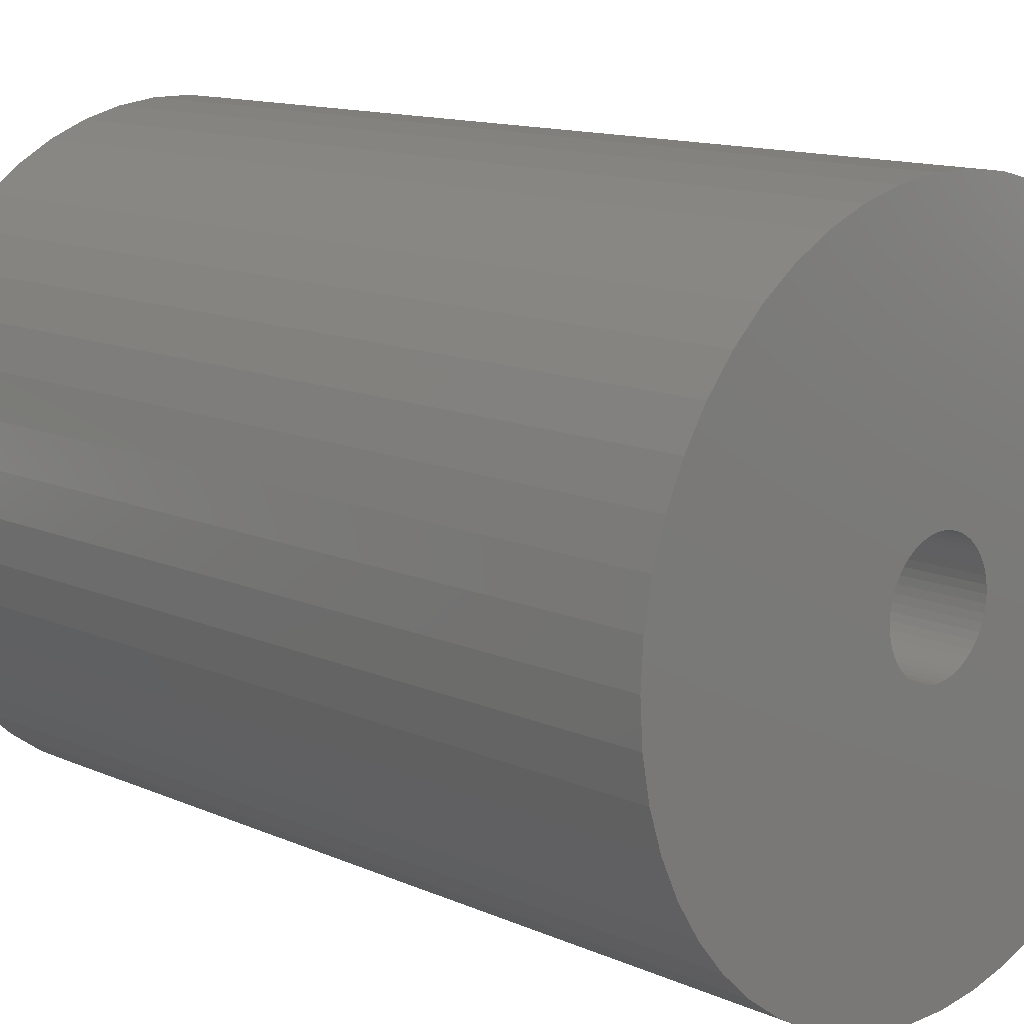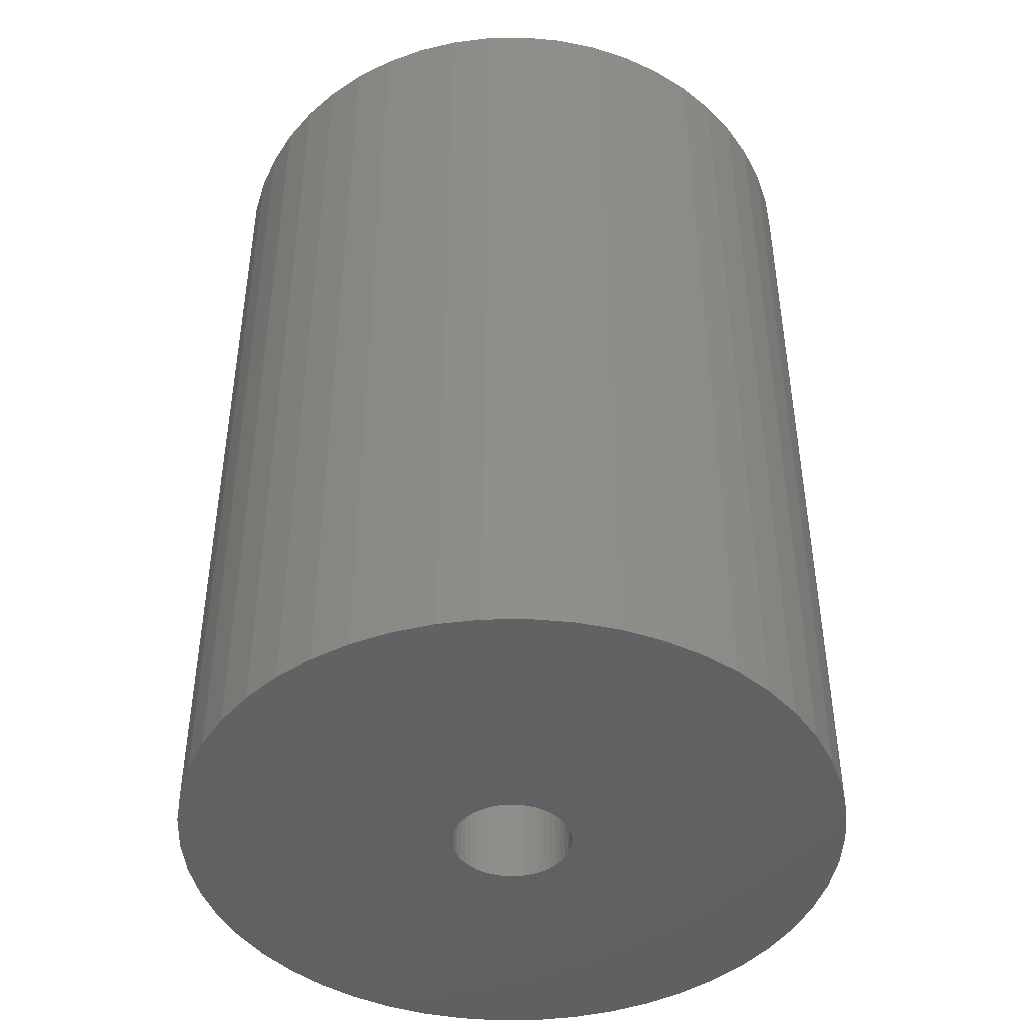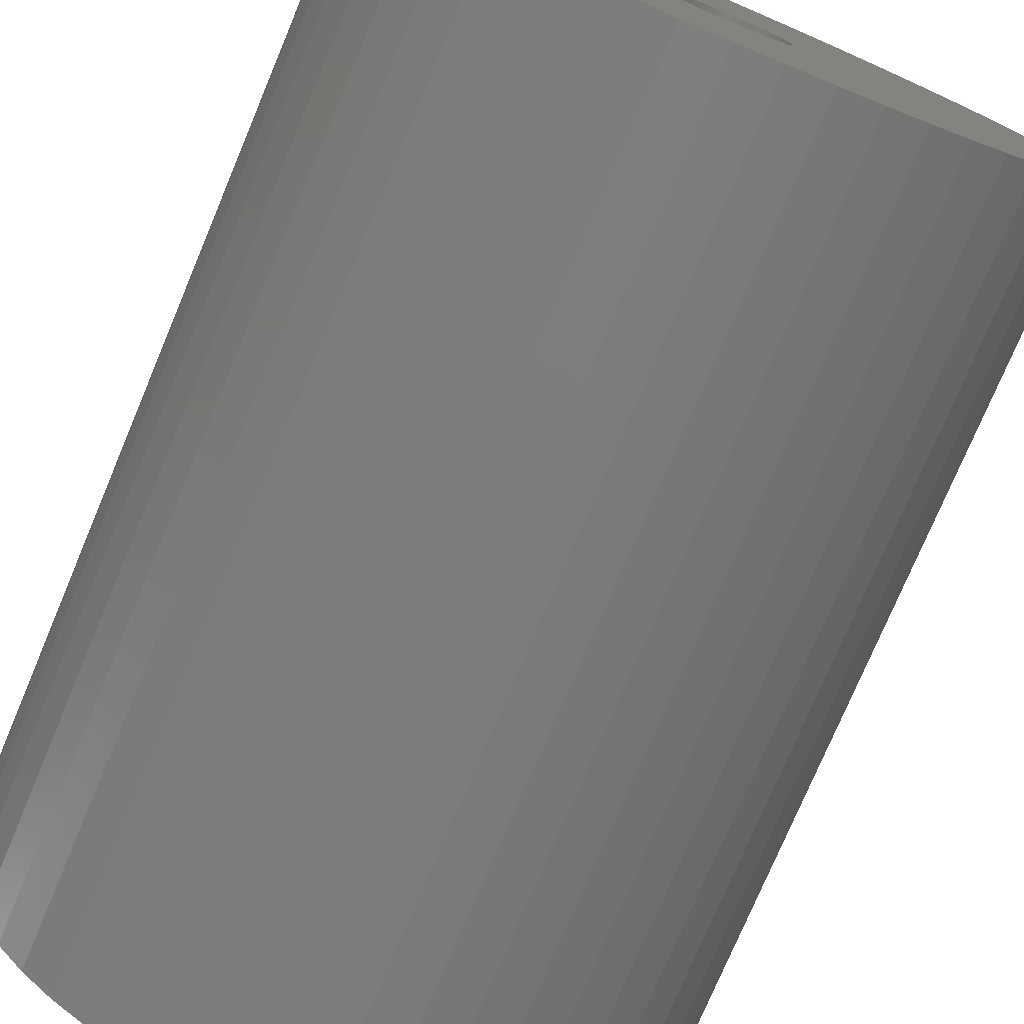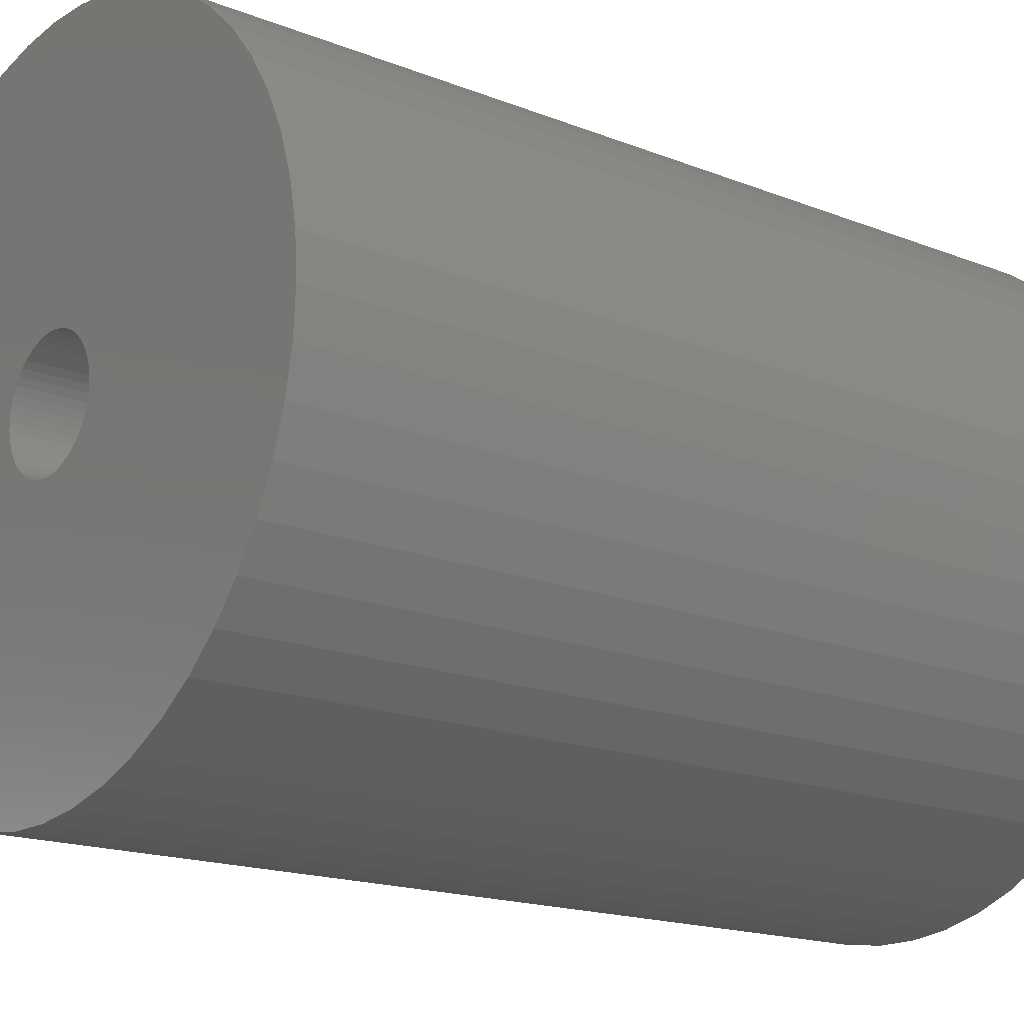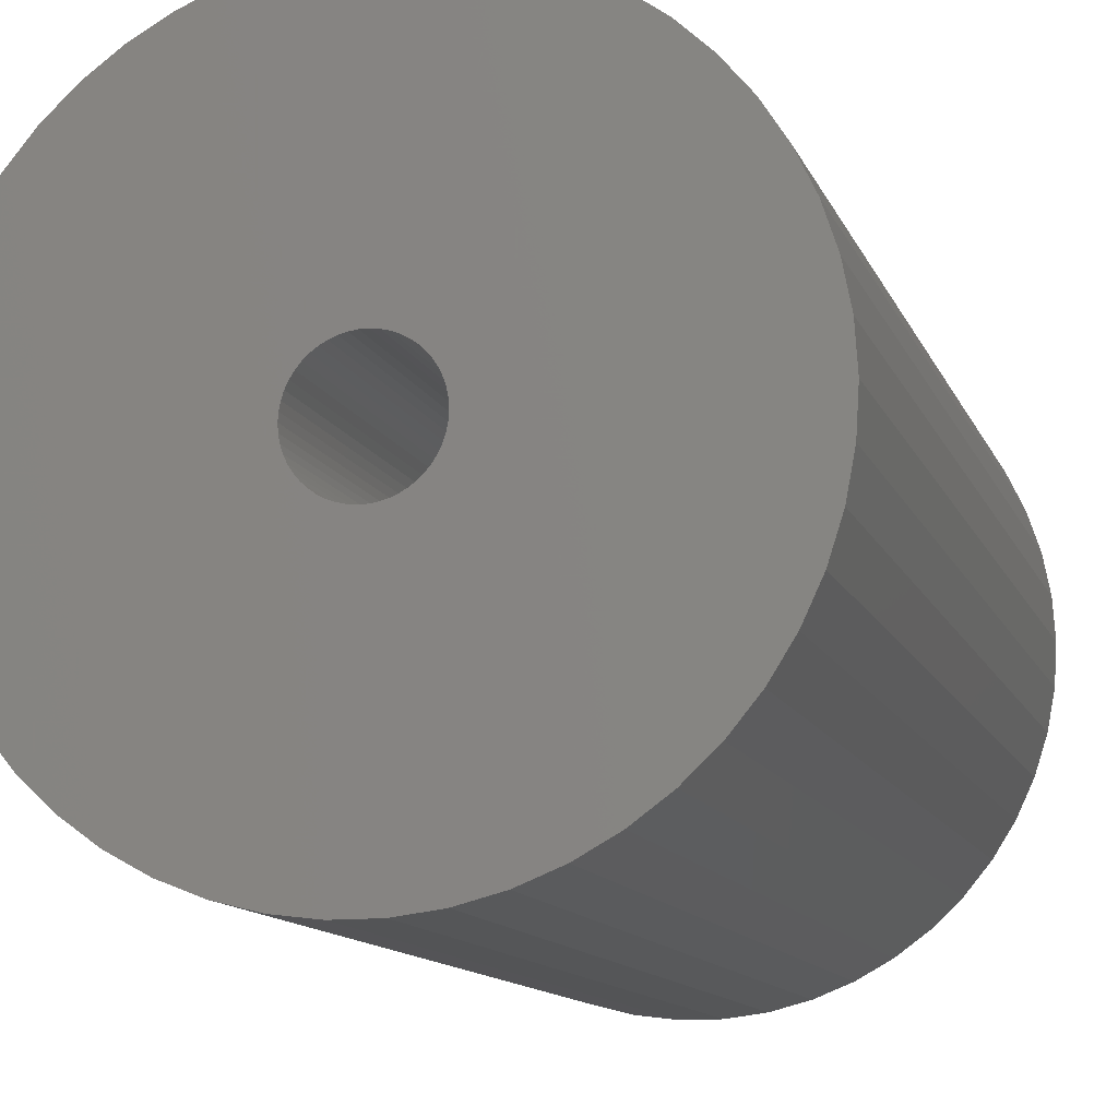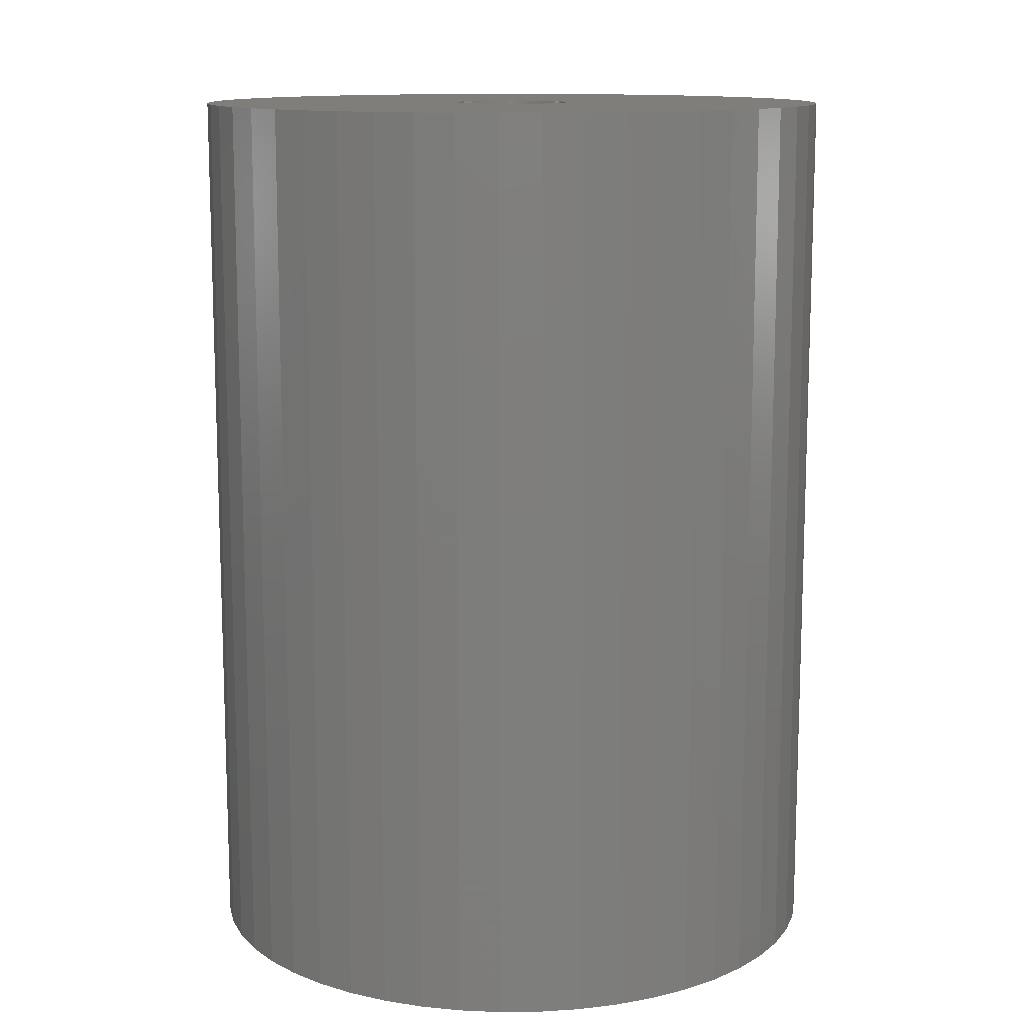
<metadata>
{"format":"stl","ext":"stl","renderer":"f3d","projection":"perspective","resolution":1024,"background":"white","views":[{"elev":12.8,"azim":-44.6,"up":"+Y"},{"elev":-44.6,"azim":37.1,"up":"+Z"},{"elev":-75.9,"azim":-22.8,"up":"+Y"},{"elev":-16.7,"azim":-129.1,"up":"+Y"},{"elev":-12.3,"azim":-163.7,"up":"+Y"},{"elev":12.2,"azim":106.6,"up":"+Z"}]}
</metadata>
<code>
# stl→obj: 200 verts, 400 faces
v 18 0 25
v 17.86 2.256 -25
v 17.86 2.256 25
v 18 0 -25
v -18 0 -25
v -17.86 2.256 25
v -17.86 2.256 -25
v -18 0 25
v 1.13 17.96 -25
v -1.13 17.96 25
v 1.13 17.96 25
v -1.13 17.96 -25
v -1.13 -17.96 -25
v 1.13 -17.96 25
v -1.13 -17.96 25
v 1.13 -17.96 -25
v 13.12 12.32 -25
v 11.47 13.87 25
v 13.12 12.32 25
v 11.47 13.87 -25
v -11.47 13.87 -25
v -13.12 12.32 25
v -11.47 13.87 25
v -13.12 12.32 -25
v -5.562 17.12 -25
v -7.664 16.29 25
v -5.562 17.12 25
v -7.664 16.29 -25
v 16.74 6.626 25
v 15.77 8.672 -25
v 15.77 8.672 25
v 16.74 6.626 -25
v 17.43 4.476 -25
v 17.43 4.476 25
v 14.56 10.58 -25
v 14.56 10.58 25
v 7.664 16.29 -25
v 5.562 17.12 25
v 7.664 16.29 25
v 5.562 17.12 -25
v 3.373 17.68 25
v 3.373 17.68 -25
v 9.645 15.2 -25
v 9.645 15.2 25
v -16.74 6.626 -25
v -15.77 8.672 25
v -15.77 8.672 -25
v -16.74 6.626 25
v -14.56 10.58 -25
v -14.56 10.58 25
v -17.43 4.476 -25
v -17.43 4.476 25
v -9.645 15.2 25
v -9.645 15.2 -25
v -3.373 17.68 25
v -3.373 17.68 -25
v 3.373 -17.68 25
v 3.373 -17.68 -25
v 5.562 -17.12 -25
v 7.664 -16.29 25
v 5.562 -17.12 25
v 7.664 -16.29 -25
v 3.25 0 25
v 3.224 0.4073 25
v 17.86 -2.256 25
v 3.148 0.8082 25
v 3.224 -0.4073 25
v 3.022 1.196 25
v 17.43 -4.476 25
v 2.848 1.566 25
v 3.148 -0.8082 25
v 2.629 1.91 25
v 16.74 -6.626 25
v 2.369 2.225 25
v 3.022 -1.196 25
v 2.072 2.504 25
v 15.77 -8.672 25
v 1.741 2.744 25
v 2.848 -1.566 25
v 1.384 2.941 25
v 14.56 -10.58 25
v 1.004 3.091 25
v 2.629 -1.91 25
v 13.12 -12.32 25
v 0.609 3.192 25
v 0.2041 3.244 25
v -0.2041 3.244 25
v -0.609 3.192 25
v -1.004 3.091 25
v -1.384 2.941 25
v -1.741 2.744 25
v -2.072 2.504 25
v -2.369 2.225 25
v -2.629 1.91 25
v 2.369 -2.225 25
v 11.47 -13.87 25
v 2.072 -2.504 25
v 9.645 -15.2 25
v 1.741 -2.744 25
v 1.384 -2.941 25
v 1.004 -3.091 25
v 0.609 -3.192 25
v 0.2041 -3.244 25
v -0.2041 -3.244 25
v -0.609 -3.192 25
v -3.373 -17.68 25
v -1.004 -3.091 25
v -5.562 -17.12 25
v -1.384 -2.941 25
v -7.664 -16.29 25
v -1.741 -2.744 25
v -9.645 -15.2 25
v -2.072 -2.504 25
v -11.47 -13.87 25
v -2.369 -2.225 25
v -13.12 -12.32 25
v -2.629 -1.91 25
v -14.56 -10.58 25
v -2.848 -1.566 25
v -15.77 -8.672 25
v -3.022 -1.196 25
v -16.74 -6.626 25
v -3.148 -0.8082 25
v -17.43 -4.476 25
v -3.224 -0.4073 25
v -17.86 -2.256 25
v -3.25 0 25
v -2.848 1.566 25
v -3.022 1.196 25
v -3.148 0.8082 25
v -3.224 0.4073 25
v 17.86 -2.256 -25
v 14.56 -10.58 -25
v 13.12 -12.32 -25
v 17.43 -4.476 -25
v 16.74 -6.626 -25
v -13.12 -12.32 -25
v -11.47 -13.87 -25
v -15.77 -8.672 -25
v -16.74 -6.626 -25
v -14.56 -10.58 -25
v 3.25 0 -25
v 3.224 -0.4073 -25
v 3.148 -0.8082 -25
v 3.224 0.4073 -25
v 3.022 -1.196 -25
v 15.77 -8.672 -25
v 2.848 -1.566 -25
v 3.148 0.8082 -25
v 2.629 -1.91 -25
v 2.369 -2.225 -25
v 11.47 -13.87 -25
v 3.022 1.196 -25
v 2.072 -2.504 -25
v 9.645 -15.2 -25
v 1.741 -2.744 -25
v 2.848 1.566 -25
v 1.384 -2.941 -25
v 1.004 -3.091 -25
v 2.629 1.91 -25
v 0.609 -3.192 -25
v 0.2041 -3.244 -25
v -0.2041 -3.244 -25
v -0.609 -3.192 -25
v -3.373 -17.68 -25
v -1.004 -3.091 -25
v -5.562 -17.12 -25
v -1.384 -2.941 -25
v -7.664 -16.29 -25
v -1.741 -2.744 -25
v -9.645 -15.2 -25
v -2.072 -2.504 -25
v -2.369 -2.225 -25
v -2.629 -1.91 -25
v 2.369 2.225 -25
v 2.072 2.504 -25
v 1.741 2.744 -25
v 1.384 2.941 -25
v 1.004 3.091 -25
v 0.609 3.192 -25
v 0.2041 3.244 -25
v -0.2041 3.244 -25
v -0.609 3.192 -25
v -1.004 3.091 -25
v -1.384 2.941 -25
v -1.741 2.744 -25
v -2.072 2.504 -25
v -2.369 2.225 -25
v -2.629 1.91 -25
v -2.848 1.566 -25
v -3.022 1.196 -25
v -3.148 0.8082 -25
v -3.224 0.4073 -25
v -3.25 0 -25
v -2.848 -1.566 -25
v -3.022 -1.196 -25
v -3.148 -0.8082 -25
v -17.43 -4.476 -25
v -3.224 -0.4073 -25
v -17.86 -2.256 -25
f 1 2 3
f 2 1 4
f 5 6 7
f 6 5 8
f 9 10 11
f 10 9 12
f 13 14 15
f 14 13 16
f 17 18 19
f 18 17 20
f 21 22 23
f 22 21 24
f 25 26 27
f 26 25 28
f 29 30 31
f 30 29 32
f 3 33 34
f 33 3 2
f 31 35 36
f 35 31 30
f 37 38 39
f 38 37 40
f 40 41 38
f 41 40 42
f 43 39 44
f 39 43 37
f 45 46 47
f 46 45 48
f 49 22 24
f 22 49 50
f 51 48 45
f 48 51 52
f 28 53 26
f 53 28 54
f 12 55 10
f 55 12 56
f 16 57 14
f 57 16 58
f 59 60 61
f 60 59 62
f 34 32 29
f 32 34 33
f 36 17 19
f 17 36 35
f 42 11 41
f 11 42 9
f 20 44 18
f 44 20 43
f 47 50 49
f 50 47 46
f 7 52 51
f 52 7 6
f 63 1 3
f 64 3 34
f 1 63 65
f 66 34 29
f 67 65 63
f 68 29 31
f 65 67 69
f 70 31 36
f 71 69 67
f 72 36 19
f 69 71 73
f 74 19 18
f 75 73 71
f 76 18 44
f 73 75 77
f 78 44 39
f 79 77 75
f 80 39 38
f 77 79 81
f 82 38 41
f 83 81 79
f 81 83 84
f 3 64 63
f 34 66 64
f 29 68 66
f 31 70 68
f 36 72 70
f 19 74 72
f 18 76 74
f 44 78 76
f 39 80 78
f 85 41 11
f 38 82 80
f 41 85 82
f 11 86 85
f 11 87 86
f 10 87 11
f 87 10 88
f 55 88 10
f 88 55 89
f 27 89 55
f 89 27 90
f 26 90 27
f 90 26 91
f 53 91 26
f 91 53 92
f 23 92 53
f 92 23 93
f 93 22 94
f 22 93 23
f 95 84 83
f 84 95 96
f 97 96 95
f 96 97 98
f 99 98 97
f 98 99 60
f 100 60 99
f 60 100 61
f 101 61 100
f 61 101 57
f 102 57 101
f 57 102 14
f 103 14 102
f 104 14 103
f 15 104 105
f 106 105 107
f 104 15 14
f 108 107 109
f 110 109 111
f 112 111 113
f 114 113 115
f 116 115 117
f 118 117 119
f 120 119 121
f 122 121 123
f 124 123 125
f 105 106 15
f 126 125 127
f 50 94 22
f 94 50 128
f 107 108 106
f 46 128 50
f 109 110 108
f 128 46 129
f 111 112 110
f 48 129 46
f 113 114 112
f 129 48 130
f 115 116 114
f 52 130 48
f 117 118 116
f 130 52 131
f 119 120 118
f 6 131 52
f 121 122 120
f 131 6 127
f 123 124 122
f 8 127 6
f 125 126 124
f 127 8 126
f 54 23 53
f 23 54 21
f 56 27 55
f 27 56 25
f 65 4 1
f 4 65 132
f 84 133 81
f 133 84 134
f 73 135 69
f 135 73 136
f 69 132 65
f 132 69 135
f 137 114 116
f 114 137 138
f 139 122 140
f 122 139 120
f 137 118 141
f 118 137 116
f 142 4 132
f 143 132 135
f 4 142 2
f 144 135 136
f 145 2 142
f 146 136 147
f 2 145 33
f 148 147 133
f 149 33 145
f 150 133 134
f 33 149 32
f 151 134 152
f 153 32 149
f 154 152 155
f 32 153 30
f 156 155 62
f 157 30 153
f 158 62 59
f 30 157 35
f 159 59 58
f 160 35 157
f 35 160 17
f 132 143 142
f 135 144 143
f 136 146 144
f 147 148 146
f 133 150 148
f 134 151 150
f 152 154 151
f 155 156 154
f 62 158 156
f 161 58 16
f 59 159 158
f 58 161 159
f 16 162 161
f 16 163 162
f 13 163 16
f 163 13 164
f 165 164 13
f 164 165 166
f 167 166 165
f 166 167 168
f 169 168 167
f 168 169 170
f 171 170 169
f 170 171 172
f 138 172 171
f 172 138 173
f 173 137 174
f 137 173 138
f 175 17 160
f 17 175 20
f 176 20 175
f 20 176 43
f 177 43 176
f 43 177 37
f 178 37 177
f 37 178 40
f 179 40 178
f 40 179 42
f 180 42 179
f 42 180 9
f 181 9 180
f 182 9 181
f 12 182 183
f 56 183 184
f 182 12 9
f 25 184 185
f 28 185 186
f 54 186 187
f 21 187 188
f 24 188 189
f 49 189 190
f 47 190 191
f 45 191 192
f 51 192 193
f 183 56 12
f 7 193 194
f 141 174 137
f 174 141 195
f 184 25 56
f 139 195 141
f 185 28 25
f 195 139 196
f 186 54 28
f 140 196 139
f 187 21 54
f 196 140 197
f 188 24 21
f 198 197 140
f 189 49 24
f 197 198 199
f 190 47 49
f 200 199 198
f 191 45 47
f 199 200 194
f 192 51 45
f 5 194 200
f 193 7 51
f 194 5 7
f 62 98 60
f 98 62 155
f 81 147 77
f 147 81 133
f 140 124 198
f 124 140 122
f 58 61 57
f 61 58 59
f 77 136 73
f 136 77 147
f 165 15 106
f 15 165 13
f 169 108 110
f 108 169 167
f 171 110 112
f 110 171 169
f 141 120 139
f 120 141 118
f 198 126 200
f 126 198 124
f 200 8 5
f 8 200 126
f 152 84 96
f 84 152 134
f 155 96 98
f 96 155 152
f 167 106 108
f 106 167 165
f 138 112 114
f 112 138 171
f 142 64 145
f 64 142 63
f 127 193 131
f 193 127 194
f 182 86 87
f 86 182 181
f 162 104 103
f 104 162 163
f 151 83 150
f 83 151 95
f 176 74 76
f 74 176 175
f 188 92 93
f 92 188 187
f 185 89 90
f 89 185 184
f 153 70 157
f 70 153 68
f 157 72 160
f 72 157 70
f 179 80 82
f 80 179 178
f 180 82 85
f 82 180 179
f 177 76 78
f 76 177 176
f 128 189 94
f 189 128 190
f 94 188 93
f 188 94 189
f 130 191 129
f 191 130 192
f 186 90 91
f 90 186 185
f 183 87 88
f 87 183 182
f 161 103 102
f 103 161 162
f 149 68 153
f 68 149 66
f 145 66 149
f 66 145 64
f 160 74 175
f 74 160 72
f 181 85 86
f 85 181 180
f 129 190 128
f 190 129 191
f 131 192 130
f 192 131 193
f 187 91 92
f 91 187 186
f 184 88 89
f 88 184 183
f 146 71 144
f 71 146 75
f 144 67 143
f 67 144 71
f 166 109 107
f 109 166 168
f 154 99 97
f 99 154 156
f 156 100 99
f 100 156 158
f 178 78 80
f 78 178 177
f 143 63 142
f 63 143 67
f 115 174 117
f 174 115 173
f 121 197 123
f 197 121 196
f 151 97 95
f 97 151 154
f 148 75 146
f 75 148 79
f 150 79 148
f 79 150 83
f 163 105 104
f 105 163 164
f 168 111 109
f 111 168 170
f 164 107 105
f 107 164 166
f 172 115 113
f 115 172 173
f 117 195 119
f 195 117 174
f 119 196 121
f 196 119 195
f 123 199 125
f 199 123 197
f 125 194 127
f 194 125 199
f 159 102 101
f 102 159 161
f 158 101 100
f 101 158 159
f 170 113 111
f 113 170 172

</code>
